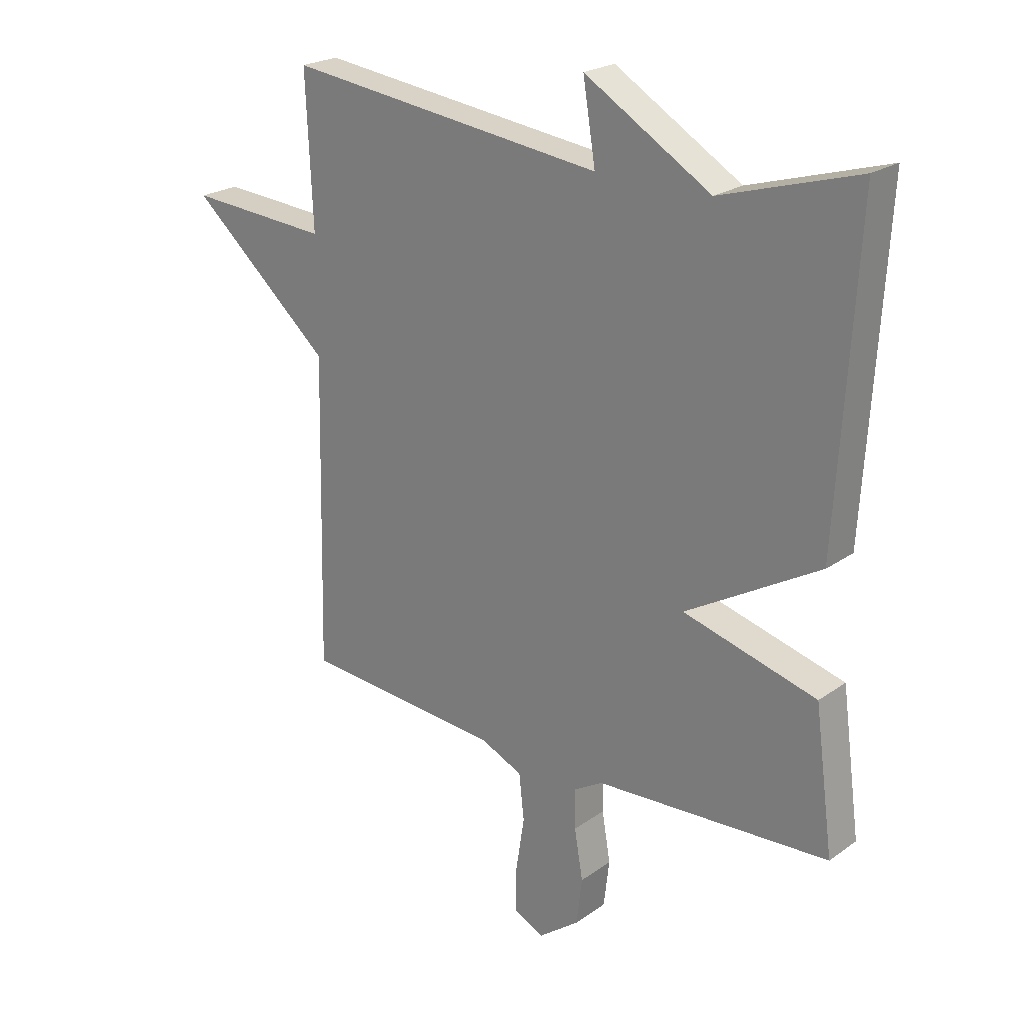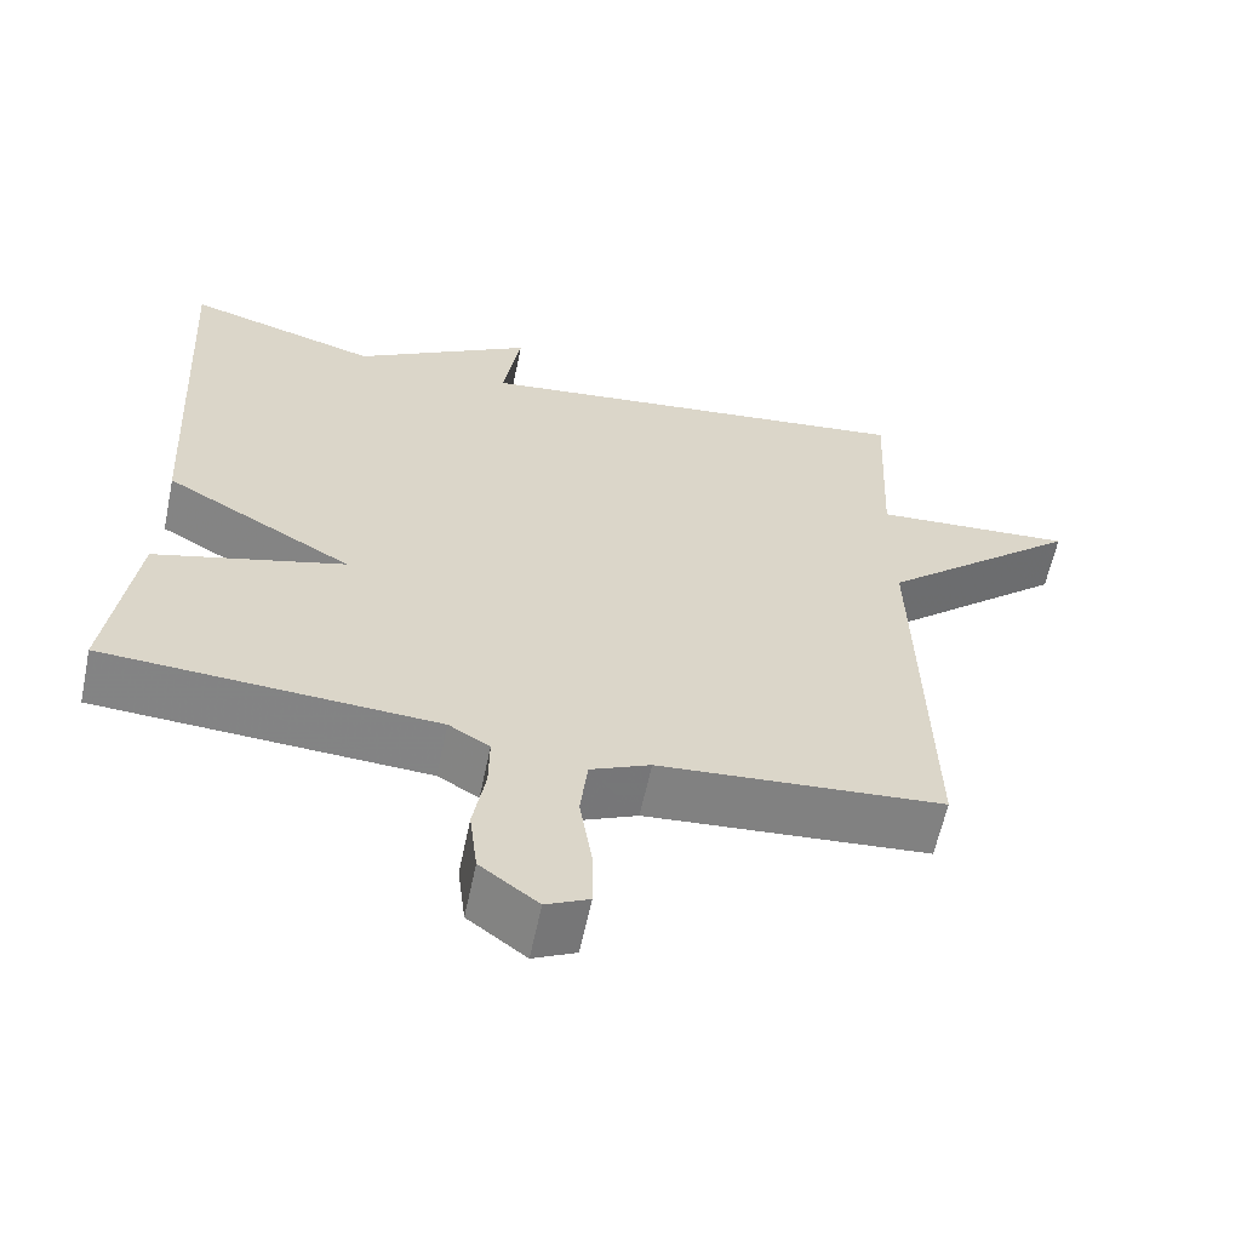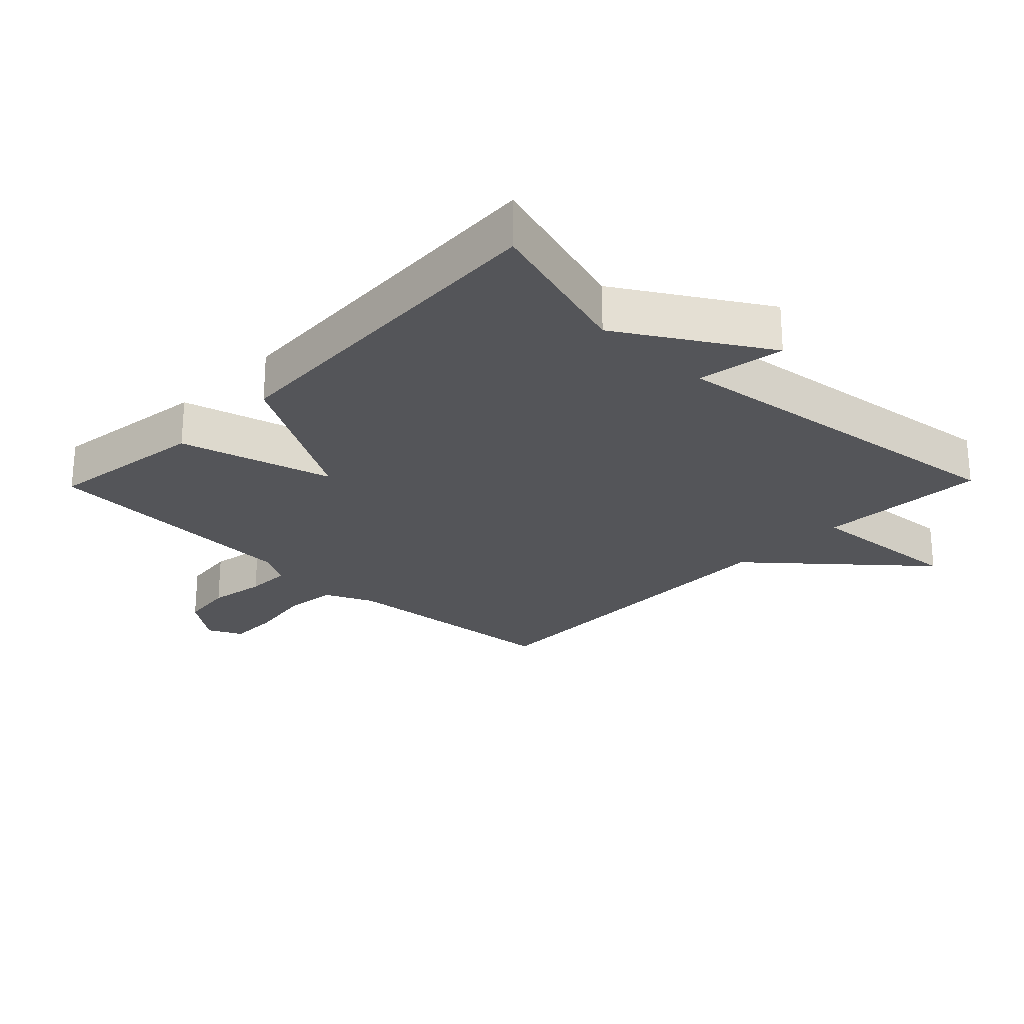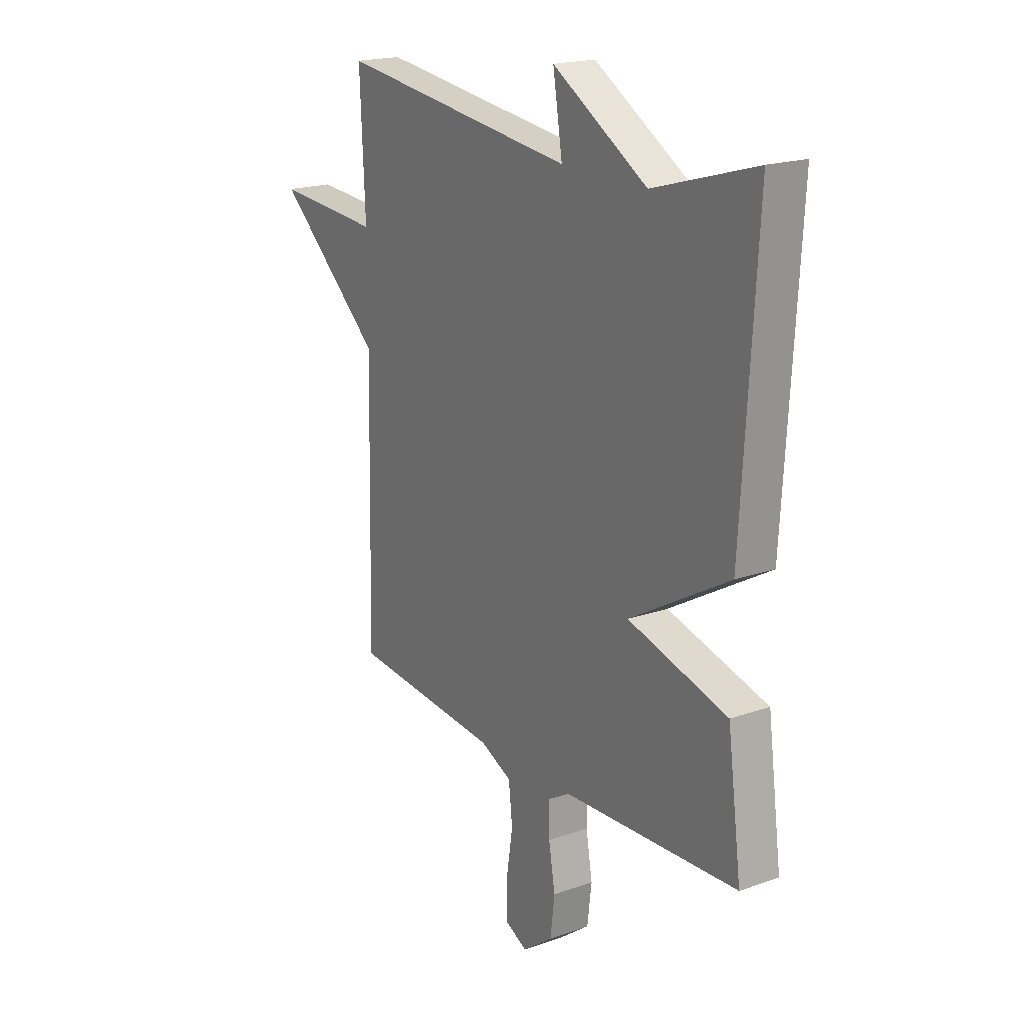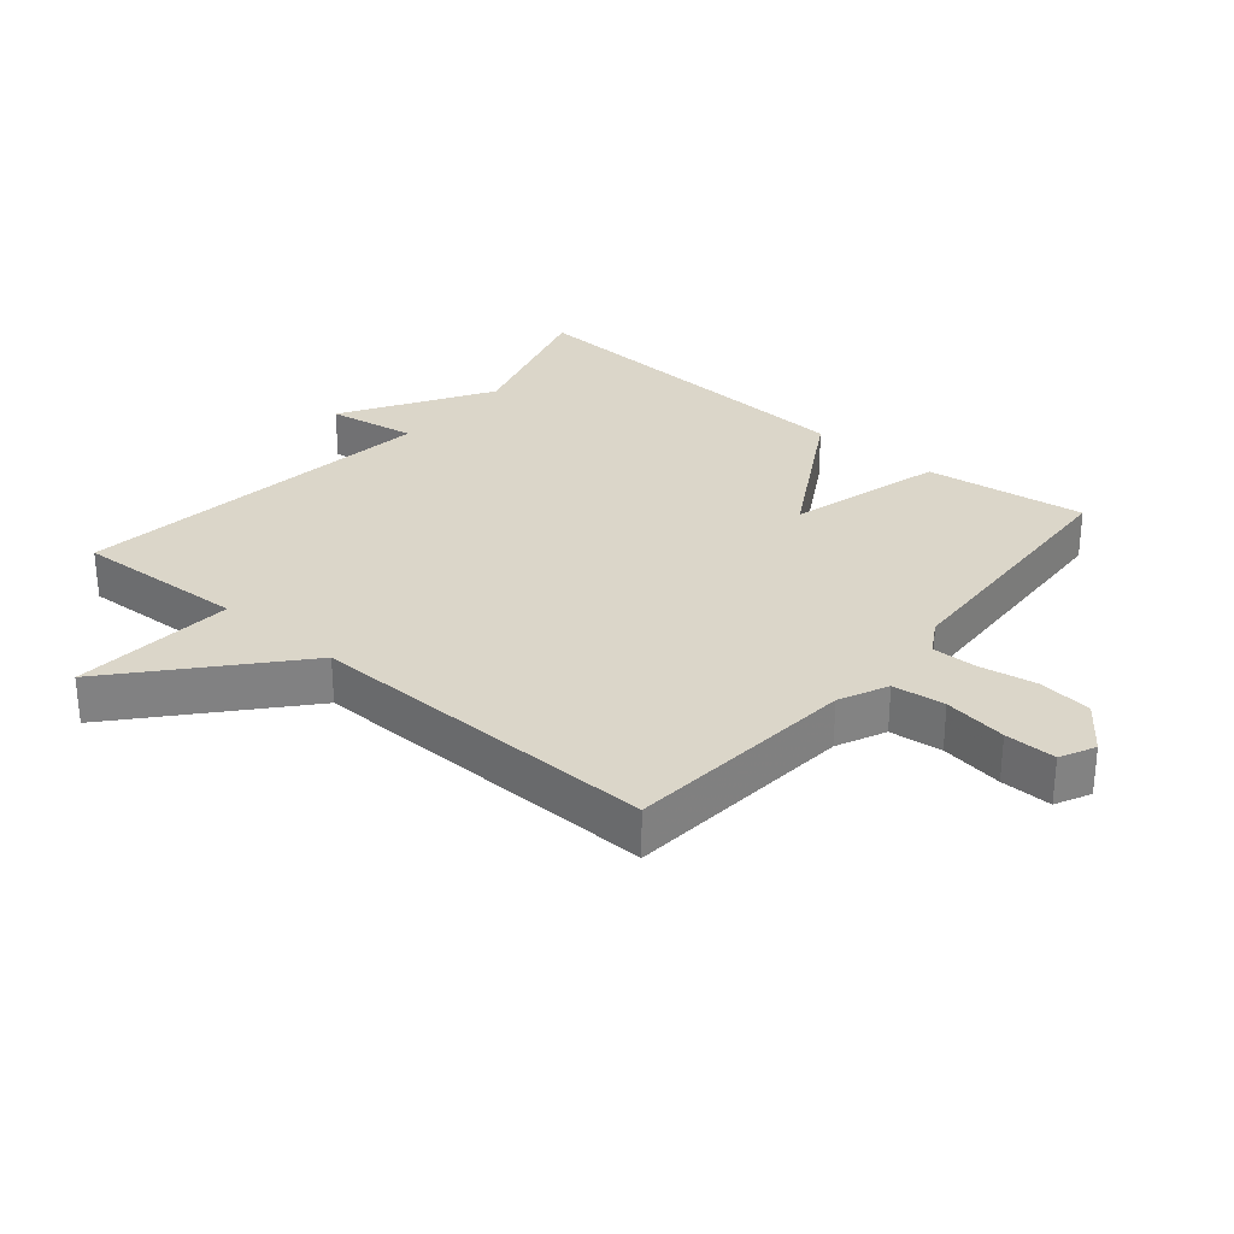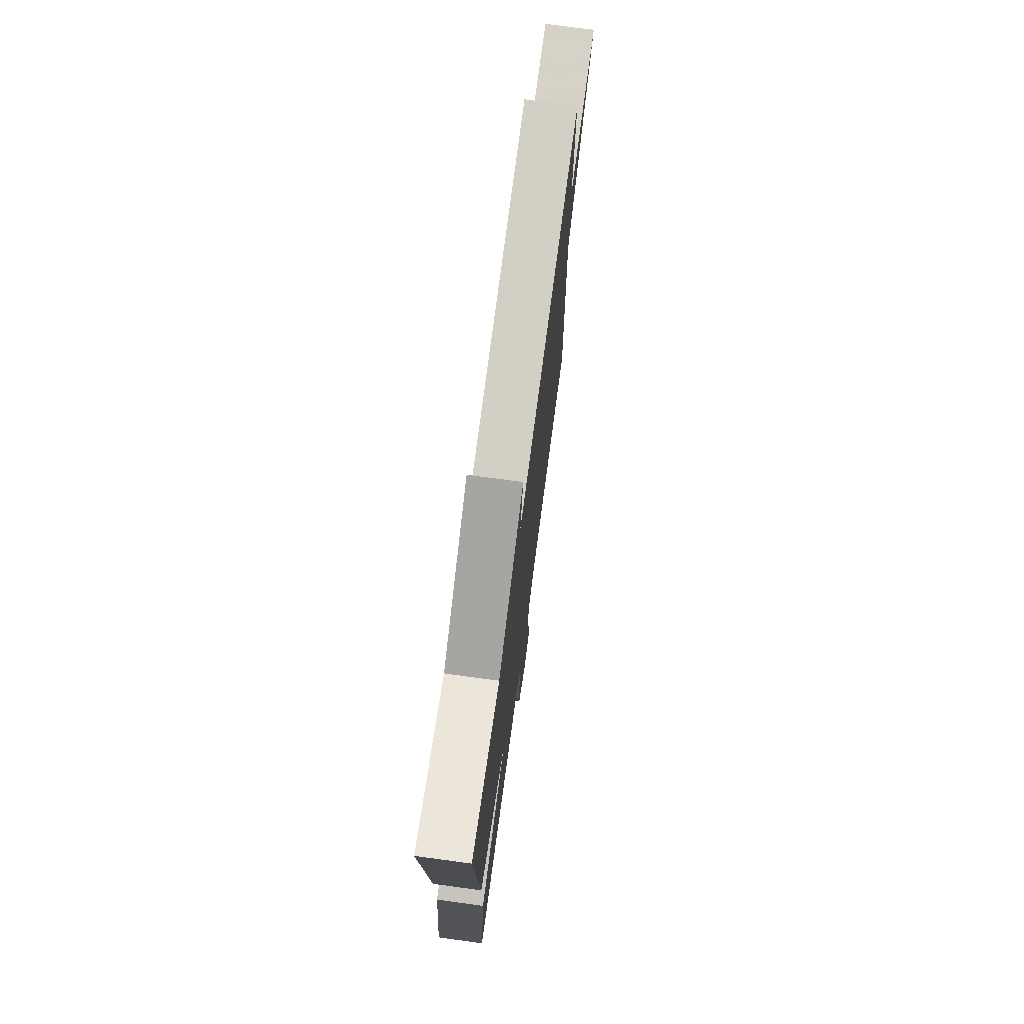
<metadata>
{"format":"obj","ext":"obj","renderer":"f3d","projection":"perspective","resolution":1024,"background":"white","views":[{"elev":22.7,"azim":-140.0,"up":"+Z"},{"elev":-61.0,"azim":-11.9,"up":"+Z"},{"elev":-24.7,"azim":-44.1,"up":"+Y"},{"elev":19.4,"azim":-123.3,"up":"+Z"},{"elev":29.9,"azim":130.1,"up":"+Y"},{"elev":74.3,"azim":-82.3,"up":"+Z"}]}
</metadata>
<code>
v -0.5 0.07 0.5
v -0.26 0.07 0.429
v -0.038 0.07 0.564
v -0.06 0.07 0.429
v 0.5 0.07 0.5
v 0.488 0.07 0.239
v 0.737 0.07 0.257
v 0.488 0.07 0.039
v 0.5 0.07 -0.5
v 0.148 0.07 -0.53
v 0.074 0.07 -0.564
v 0.065 0.07 -0.644
v 0.08 0.07 -0.74
v 0.081 0.07 -0.818
v 0.028 0.07 -0.844
v -0.044 0.07 -0.79
v -0.054 0.07 -0.708
v -0.039 0.07 -0.621
v -0.038 0.07 -0.552
v -0.089 0.07 -0.522
v -0.5 0.07 -0.5
v -0.467 0.07 -0.255
v -0.232 0.07 -0.19
v -0.467 0.07 -0.055
v -0.5 0 0.5
v -0.26 0 0.429
v -0.038 0 0.564
v -0.06 0 0.429
v 0.5 0 0.5
v 0.488 0 0.239
v 0.737 0 0.257
v 0.488 0 0.039
v 0.5 0 -0.5
v 0.148 0 -0.53
v 0.074 0 -0.564
v 0.065 0 -0.644
v 0.08 0 -0.74
v 0.081 0 -0.818
v 0.028 0 -0.844
v -0.044 0 -0.79
v -0.054 0 -0.708
v -0.039 0 -0.621
v -0.038 0 -0.552
v -0.089 0 -0.522
v -0.5 0 -0.5
v -0.467 0 -0.255
v -0.232 0 -0.19
v -0.467 0 -0.055
f 23 24 1 2
f 20 21 22 23
f 19 20 23 2
f 16 17 18
f 15 16 18
f 14 15 18
f 13 14 18
f 12 13 18
f 11 12 18 19
f 10 11 19 2
f 8 9 10 2
f 6 7 8
f 4 5 6
f 4 6 8 2
f 2 3 4
f 26 25 48 47
f 47 46 45 44
f 26 47 44 43
f 42 41 40
f 42 40 39
f 42 39 38
f 42 38 37
f 42 37 36
f 43 42 36 35
f 26 43 35 34
f 26 34 33 32
f 32 31 30
f 30 29 28
f 26 32 30 28
f 28 27 26
f 1 25 26 2
f 2 26 27 3
f 3 27 28 4
f 4 28 29 5
f 5 29 30 6
f 6 30 31 7
f 7 31 32 8
f 8 32 33 9
f 9 33 34 10
f 10 34 35 11
f 11 35 36 12
f 12 36 37 13
f 13 37 38 14
f 14 38 39 15
f 15 39 40 16
f 16 40 41 17
f 17 41 42 18
f 18 42 43 19
f 19 43 44 20
f 20 44 45 21
f 21 45 46 22
f 22 46 47 23
f 23 47 48 24
f 24 48 25 1

</code>
